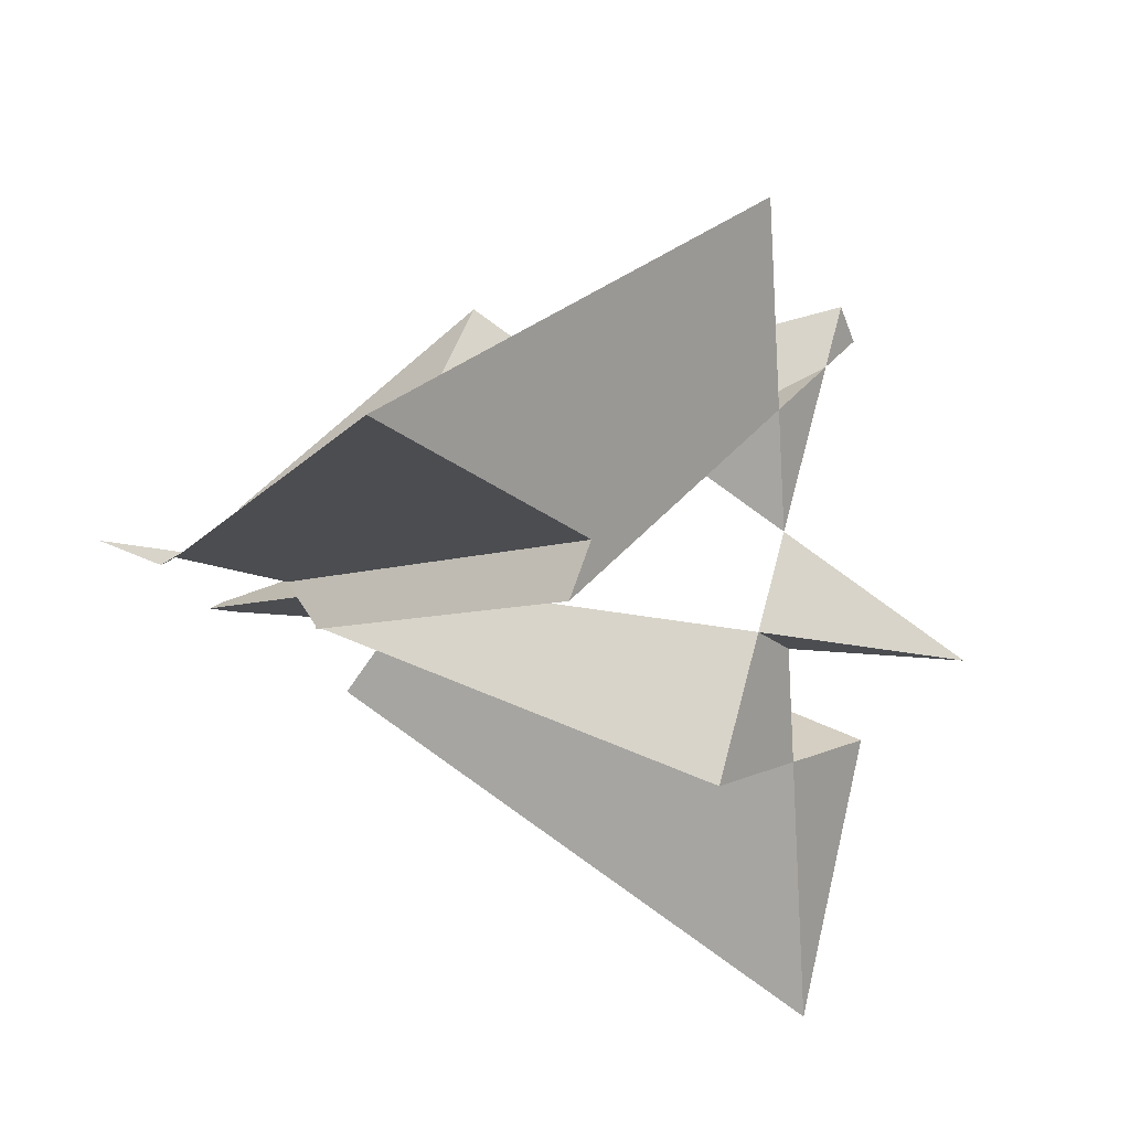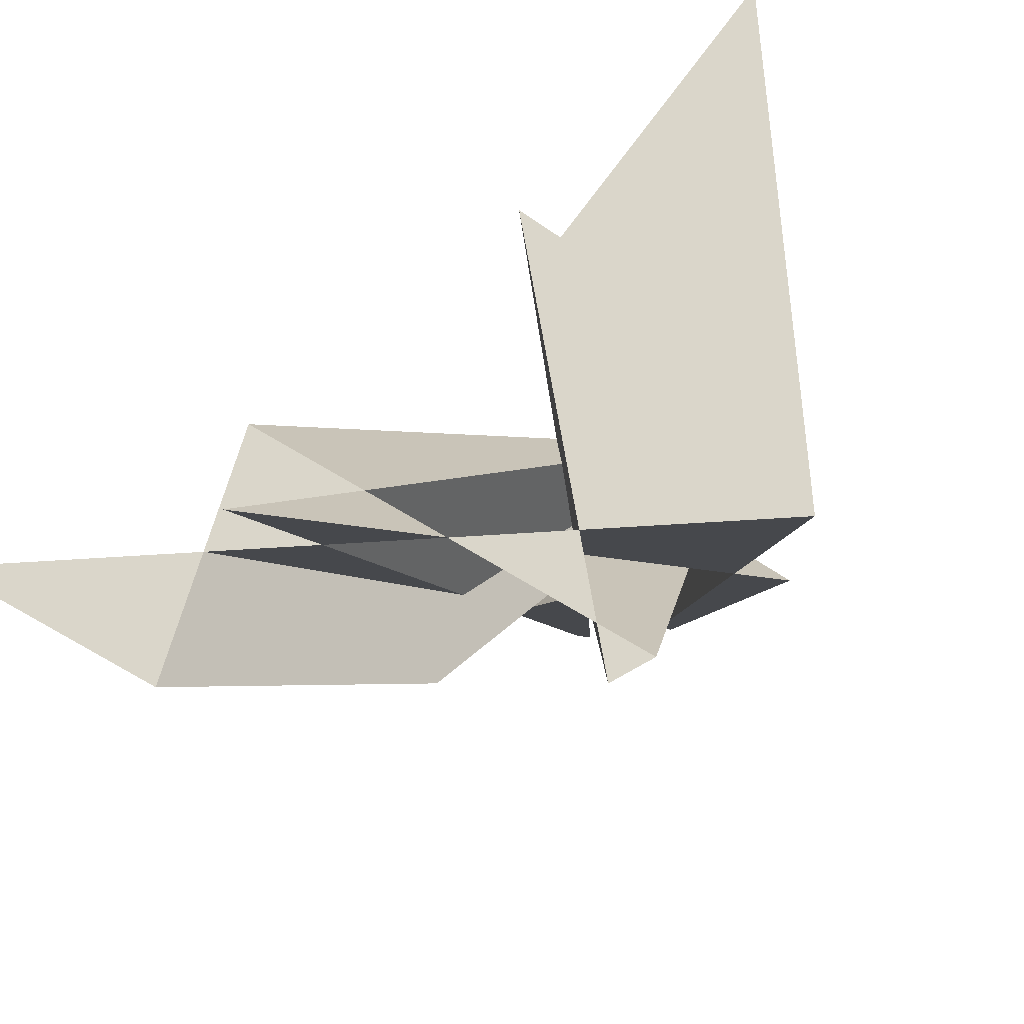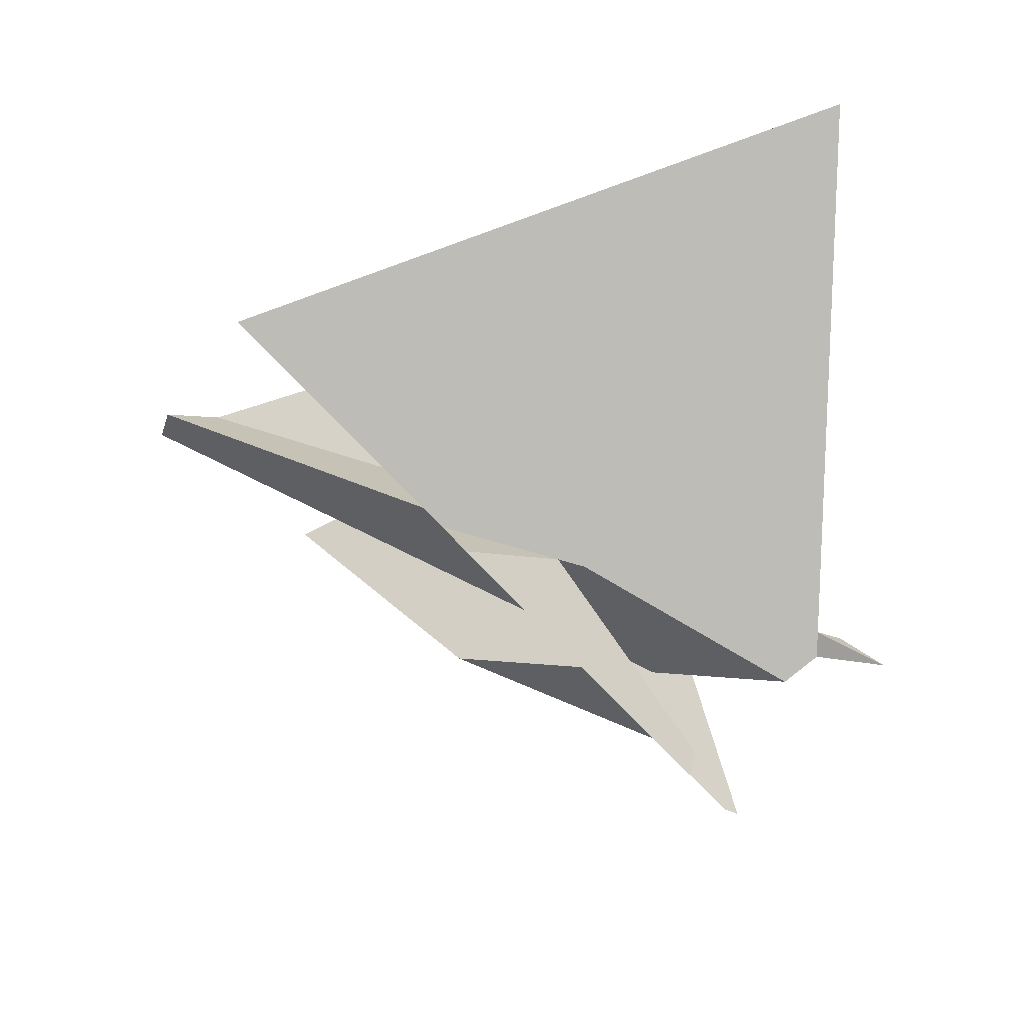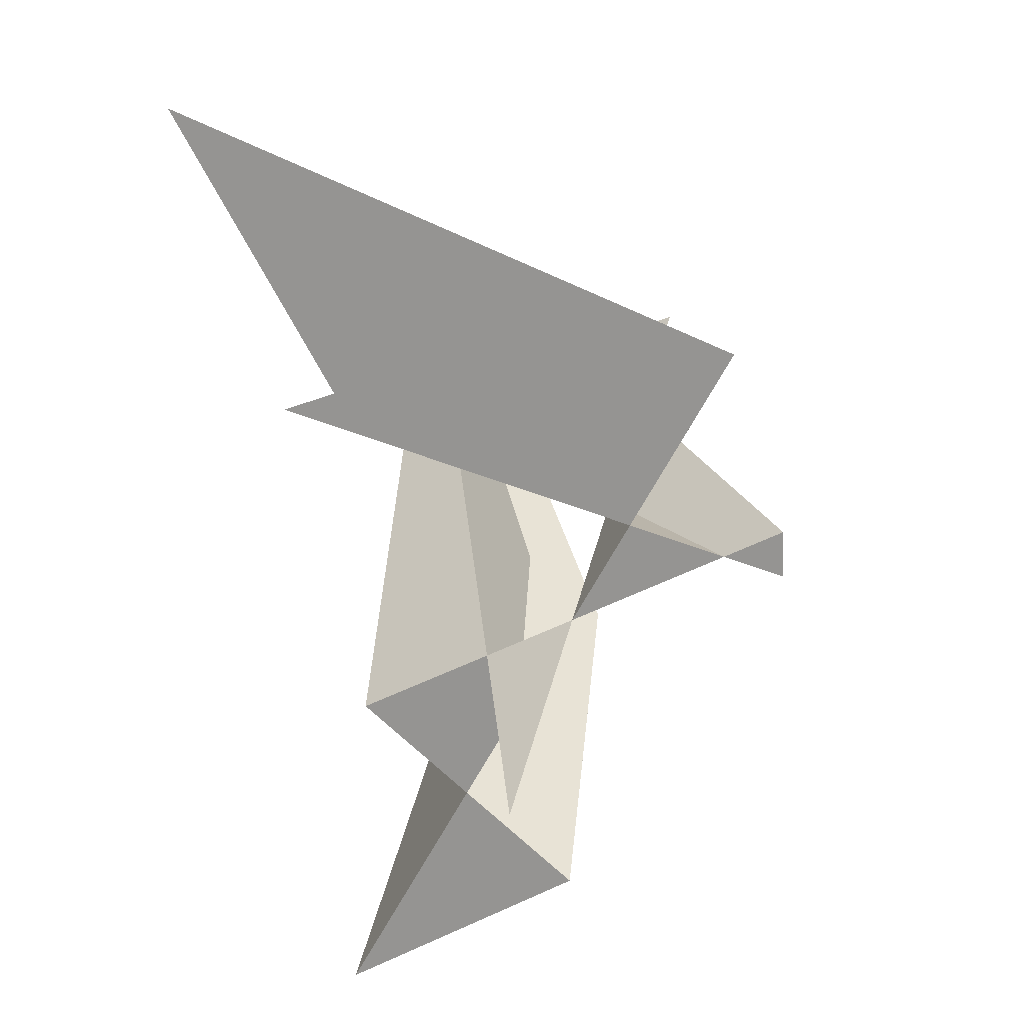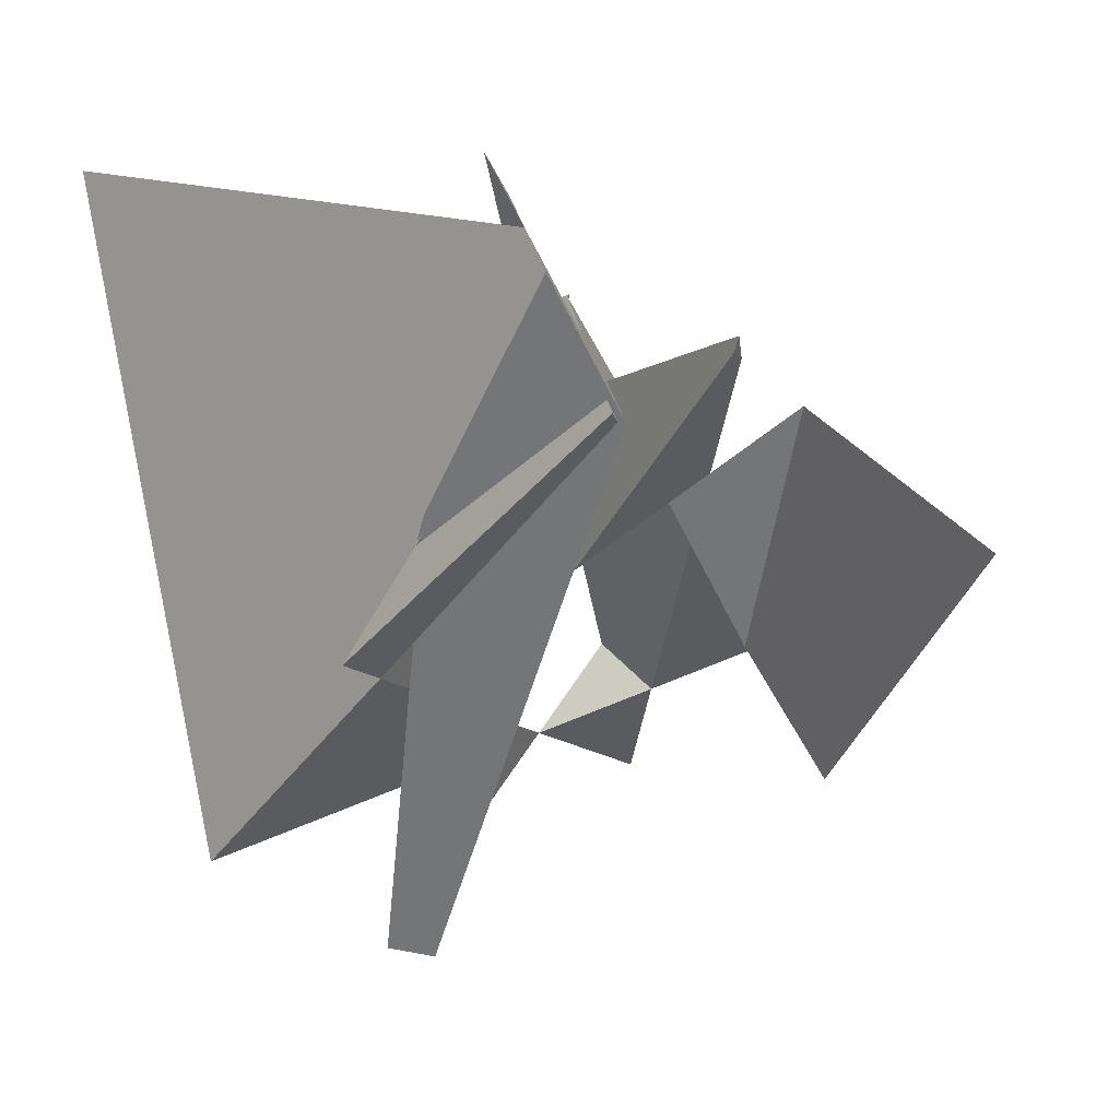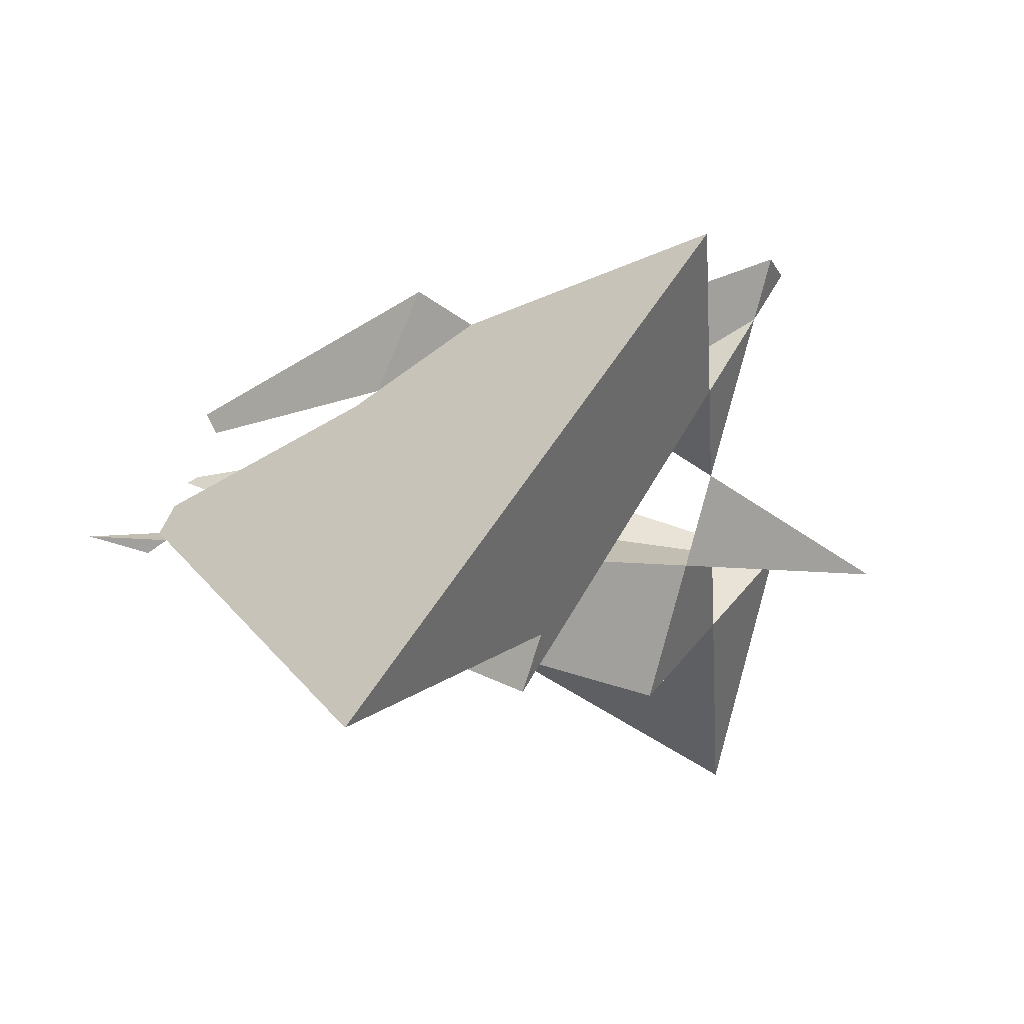
<metadata>
{"format":"obj","ext":"obj","renderer":"f3d","projection":"perspective","resolution":1024,"background":"white","views":[{"elev":40.2,"azim":-128.9,"up":"+Z"},{"elev":-55.7,"azim":-51.1,"up":"+Y"},{"elev":49.1,"azim":89.5,"up":"+Z"},{"elev":36.3,"azim":-47.5,"up":"+Z"},{"elev":11.4,"azim":89.9,"up":"+Y"},{"elev":72.3,"azim":-130.6,"up":"+Z"}]}
</metadata>
<code>
v 0.8795 0.2152 -0.3835
v 0.8732 0.1917 -0.3773
v 0.8482 0.1804 -0.3894
f -3 -2 -1
v 0.5987 -0.06308 -0.302
v 0.5728 -0.1691 -0.1645
v 0.659 0.0624 -0.2389
f -3 -2 -1
v 0.6099 -0.01705 -0.3617
v 0.6346 0.08408 -0.4929
v -0.2232 -0.3027 -0.9087
v -0.02842 -0.424 -0.4816
v 0.4535 -0.1467 -0.3436
f -5 -4 -3 -2 -1
v -0.02842 -0.424 -0.4816
v -0.2232 -0.3027 -0.9087
v 0.01406 -0.6443 -0.5931
f -3 -2 -1
v 0.7185 0.00593 -0.2677
v 0.8732 0.1917 -0.3773
v 0.8482 0.1804 -0.3894
v 0.6099 -0.01705 -0.3617
v 0.5987 -0.06308 -0.302
v 0.5728 -0.1691 -0.1645
f -6 -5 -4 -3 -2 -1
v 0.659 0.0624 -0.2389
v 0.5728 -0.1691 -0.1645
v 0.7185 0.00593 -0.2677
v 0.8732 0.1917 -0.3773
v 0.8795 0.2152 -0.3835
v 0.6906 0.1473 -0.2662
v 0.6027 0.1157 -0.2117
f -7 -6 -5 -4 -3 -2 -1
v 0.6099 -0.01705 -0.3617
v 0.8482 0.1804 -0.3894
v 0.8795 0.2152 -0.3835
v 0.6906 0.1473 -0.2662
v 0.6027 0.1157 -0.2117
v 0.4535 -0.1467 -0.3436
f -6 -5 -4 -3 -2 -1
v 0.2803 -0.4512 -0.4967
v 0.4827 -0.3044 -0.4235
v 0.5987 -0.06308 -0.302
v 0.659 0.0624 -0.2389
v 0.6027 0.1157 -0.2117
v 0.4535 -0.1467 -0.3436
v -0.02842 -0.424 -0.4816
v 0.01406 -0.6443 -0.5931
f -8 -7 -6 -5 -4 -3 -2 -1
v 0.2803 -0.4512 -0.4967
v 0.4827 -0.3044 -0.4235
v 0.5368 -0.1659 -0.4482
v 0.6346 0.08408 -0.4929
v -0.2232 -0.3027 -0.9087
v 0.01406 -0.6443 -0.5931
f -6 -5 -4 -3 -2 -1
v 0.6099 -0.01705 -0.3617
v 0.5987 -0.06308 -0.302
v 0.4827 -0.3044 -0.4235
v 0.5368 -0.1659 -0.4482
v 0.6346 0.08408 -0.4929
f -5 -4 -3 -2 -1
v 0.3501 -0.4366 -0.006682
v 0.2838 -0.7494 0.06471
v 0.3371 -0.8313 0.13
v 0.5267 -0.3584 0.081
f -4 -3 -2 -1
v 0.3371 -0.8313 0.13
v 0.2838 -0.7494 0.06471
v 0.3186 -0.8523 0.0552
f -3 -2 -1
v 0.6043 -0.3239 0.1196
v 0.5267 -0.3584 0.081
v 0.6285 -0.1042 0.05464
v 0.6346 -0.119 0.06411
f -4 -3 -2 -1
v 0.6285 -0.1042 0.05464
v 0.6192 -0.1356 0.08247
v 0.6346 -0.119 0.06411
f -3 -2 -1
v -0.07085 -0.204 -0.3702
v 0.05594 -0.399 -0.2147
v 0.4561 0.06305 -0.1207
v 0.49 0.2226 -0.1572
f -4 -3 -2 -1
v 0.6027 0.1157 -0.2117
v 0.4561 0.06305 -0.1207
v 0.05594 -0.399 -0.2147
v 0.05555 -0.4764 -0.2975
v 0.4535 -0.1467 -0.3436
f -5 -4 -3 -2 -1
v 0.05594 -0.399 -0.2147
v -0.07085 -0.204 -0.3702
v -0.02842 -0.424 -0.4816
v 0.05555 -0.4764 -0.2975
f -4 -3 -2 -1
v 0.05555 -0.4764 -0.2975
v -0.02842 -0.424 -0.4816
v 0.4535 -0.1467 -0.3436
f -3 -2 -1
v 0.4932 0.225 -0.1559
v 0.49 0.2226 -0.1572
v 0.4914 0.2294 -0.1587
f -3 -2 -1
v 0.5267 -0.3584 0.081
v 0.3501 -0.4366 -0.006682
v 0.2277 -0.5836 0.08003
v 0.3753 -0.6756 0.4036
v 0.4936 -0.494 0.2569
v 0.6043 -0.3239 0.1196
f -6 -5 -4 -3 -2 -1
v 0.05785 -0.0222 0.1886
v 0.009551 0.06182 0.1397
v 0.05756 -0.0802 0.1266
v 0.2277 -0.5836 0.08003
v 0.3753 -0.6756 0.4036
v 0.3126 -0.4653 0.4468
v 0.0599 0.3814 0.6206
f -7 -6 -5 -4 -3 -2 -1
v 0.6285 -0.1042 0.05464
v 0.5267 -0.3584 0.081
v 0.3371 -0.8313 0.13
v 0.3186 -0.8523 0.0552
v 0.5728 -0.1691 -0.1645
v 0.659 0.0624 -0.2389
v 0.7095 0.1675 -0.186
v 0.7682 0.2896 -0.1246
v 0.6416 -0.07151 0.05125
v 0.6192 -0.1356 0.08247
f -10 -9 -8 -7 -6 -5 -4 -3 -2 -1
v 0.5264 0.1442 -0.1042
v 0.6423 0.1854 -0.1767
v 0.7345 0.3475 -0.09517
v 0.7038 0.349 -0.06258
v 0.0599 0.3814 0.6206
v 0.05785 -0.0222 0.1886
f -6 -5 -4 -3 -2 -1
v 0.7038 0.349 -0.06258
v 0.7345 0.3475 -0.09517
v 0.7682 0.2896 -0.1246
v 0.6416 -0.07151 0.05125
v 0.6192 -0.1356 0.08247
v 0.6346 -0.119 0.06411
v 0.6043 -0.3239 0.1196
v 0.4936 -0.494 0.2569
v 0.3753 -0.6756 0.4036
v 0.3126 -0.4653 0.4468
v 0.0599 0.3814 0.6206
f -11 -10 -9 -8 -7 -6 -5 -4 -3 -2 -1
v 0.6027 0.1157 -0.2117
v 0.659 0.0624 -0.2389
v 0.7095 0.1675 -0.186
v 0.7682 0.2896 -0.1246
v 0.7345 0.3475 -0.09517
v 0.6423 0.1854 -0.1767
v 0.4932 0.225 -0.1559
v 0.49 0.2226 -0.1572
v -0.07085 -0.204 -0.3702
v -0.02842 -0.424 -0.4816
v 0.4535 -0.1467 -0.3436
f -11 -10 -9 -8 -7 -6 -5 -4 -3 -2 -1
v 0.49 0.2226 -0.1572
v 0.4914 0.2294 -0.1587
v 0.4851 0.2272 -0.1548
v 0.009551 0.06182 0.1397
v 0.05756 -0.0802 0.1266
v 0.2277 -0.5836 0.08003
v 0.3501 -0.4366 -0.006682
v 0.2838 -0.7494 0.06471
v 0.3186 -0.8523 0.0552
v 0.5728 -0.1691 -0.1645
v 0.659 0.0624 -0.2389
v 0.6027 0.1157 -0.2117
v 0.4561 0.06305 -0.1207
f -13 -12 -11 -10 -9 -8 -7 -6 -5 -4 -3 -2 -1
v 0.4851 0.2272 -0.1548
v 0.4914 0.2294 -0.1587
v 0.4932 0.225 -0.1559
v 0.6423 0.1854 -0.1767
v 0.5264 0.1442 -0.1042
v 0.05785 -0.0222 0.1886
v 0.009551 0.06182 0.1397
f -7 -6 -5 -4 -3 -2 -1
v 0.3501 -0.4366 -0.006682
v 0.2277 -0.5836 0.08003
v 0.2838 -0.7494 0.06471
f -3 -2 -1
v 0.1408 -0.5294 -0.1107
v 0.2277 -0.5836 0.08003
v 0.3501 -0.4366 -0.006682
f -3 -2 -1
v 0.2838 -0.7494 0.06471
v 0.2277 -0.5836 0.08003
v 0.1408 -0.5294 -0.1107
f -3 -2 -1
v 0.3501 -0.4366 -0.006682
v 0.2838 -0.7494 0.06471
v 0.1408 -0.5294 -0.1107
f -3 -2 -1
v 0.7012 -0.281 0.1677
v 0.6043 -0.3239 0.1196
v 0.8795 0.09855 -0.2217
v 0.9076 0.1148 -0.2136
f -4 -3 -2 -1
v 0.9076 0.1148 -0.2136
v 0.8795 0.09855 -0.2217
v 0.8631 0.1266 -0.2074
f -3 -2 -1
v 0.8795 0.09855 -0.2217
v 0.6043 -0.3239 0.1196
v 0.6346 -0.119 0.06411
v 0.8631 0.1266 -0.2074
f -4 -3 -2 -1
v 0.6346 -0.119 0.06411
v 0.6043 -0.3239 0.1196
v 0.7012 -0.281 0.1677
f -3 -2 -1
v 0.8631 0.1266 -0.2074
v 0.6346 -0.119 0.06411
v 0.7012 -0.281 0.1677
v 0.9076 0.1148 -0.2136
f -4 -3 -2 -1
v 0.1408 -0.5294 -0.1107
v -0.1803 -0.6718 -0.2701
v 0.05555 -0.4764 -0.2975
f -3 -2 -1
v 0.05555 -0.4764 -0.2975
v -0.1803 -0.6718 -0.2701
v 0.05594 -0.399 -0.2147
f -3 -2 -1
v 0.05594 -0.399 -0.2147
v -0.1803 -0.6718 -0.2701
v 0.1408 -0.5294 -0.1107
f -3 -2 -1
v 0.1408 -0.5294 -0.1107
v 0.05555 -0.4764 -0.2975
v 0.05594 -0.399 -0.2147
f -3 -2 -1
v 0.7958 0.4553 -0.04098
v 0.7345 0.3475 -0.09517
v 0.7098 0.3899 -0.07364
f -3 -2 -1
v 0.7038 0.349 -0.06258
v 0.7345 0.3475 -0.09517
v 0.7958 0.4553 -0.04098
f -3 -2 -1
v 0.7038 0.349 -0.06258
v 0.7098 0.3899 -0.07364
v 0.7345 0.3475 -0.09517
f -3 -2 -1
v 0.7958 0.4553 -0.04098
v 0.7098 0.3899 -0.07364
v 0.7038 0.349 -0.06258
f -3 -2 -1

</code>
